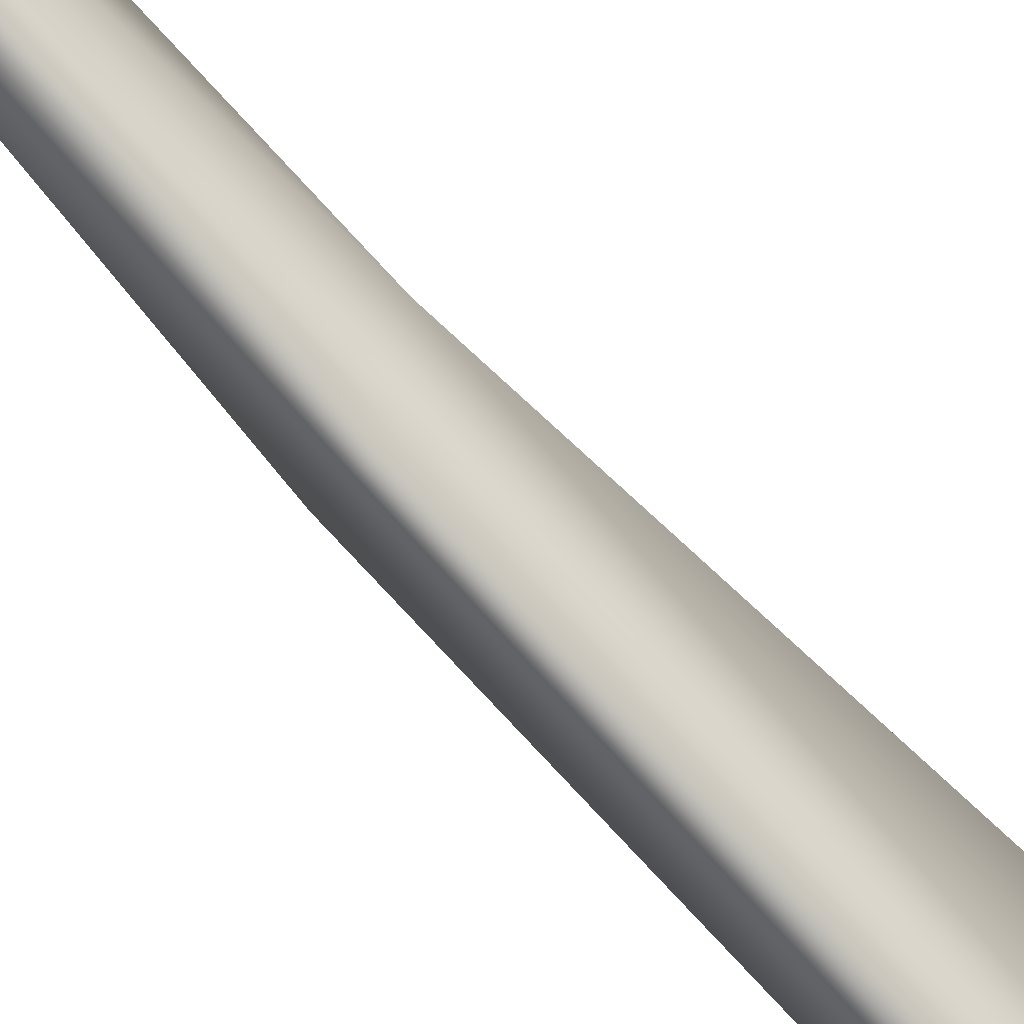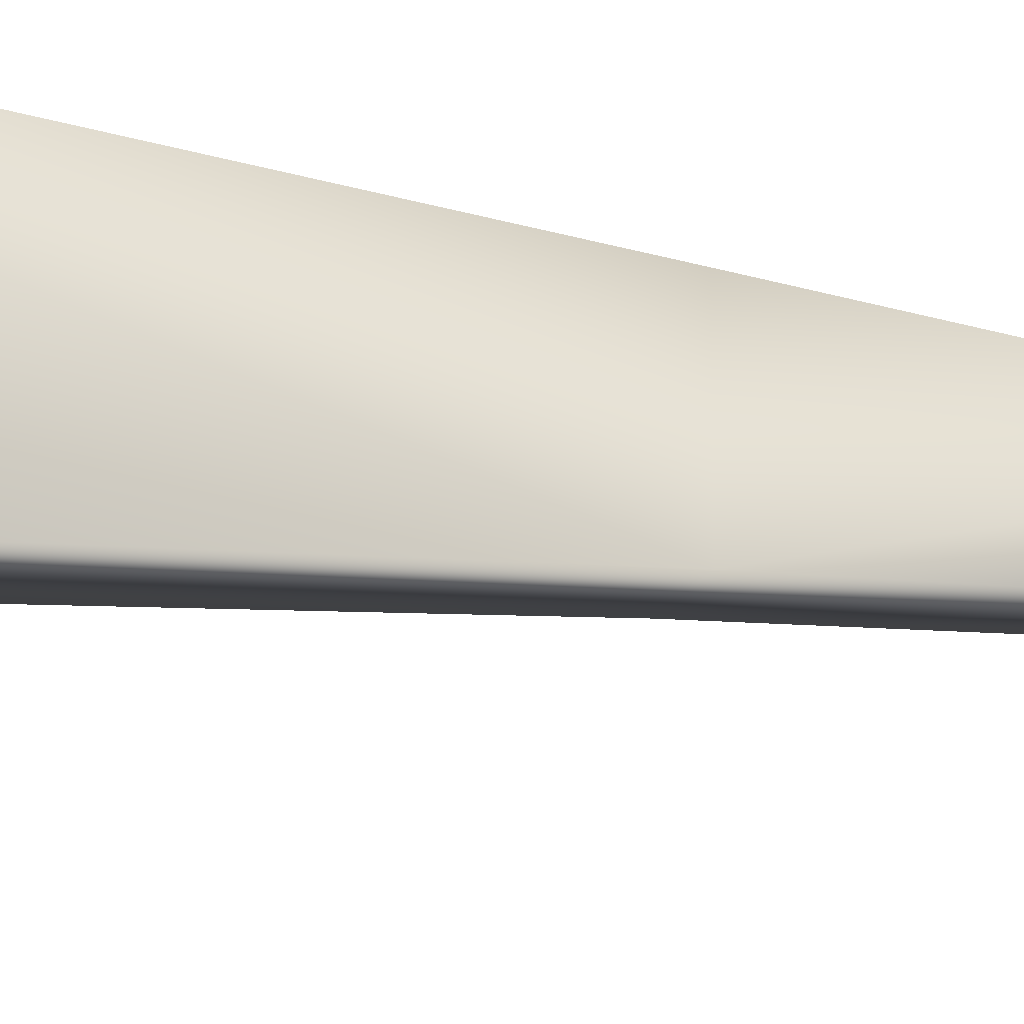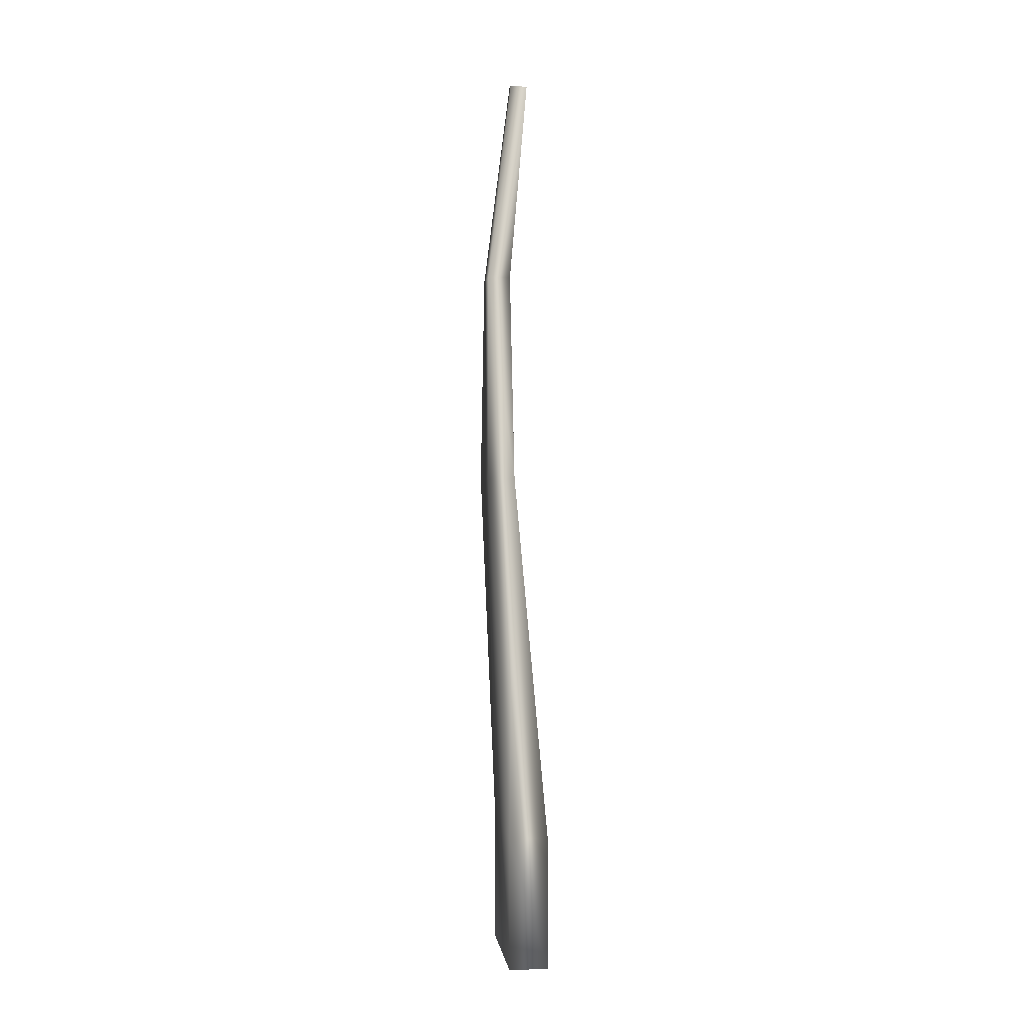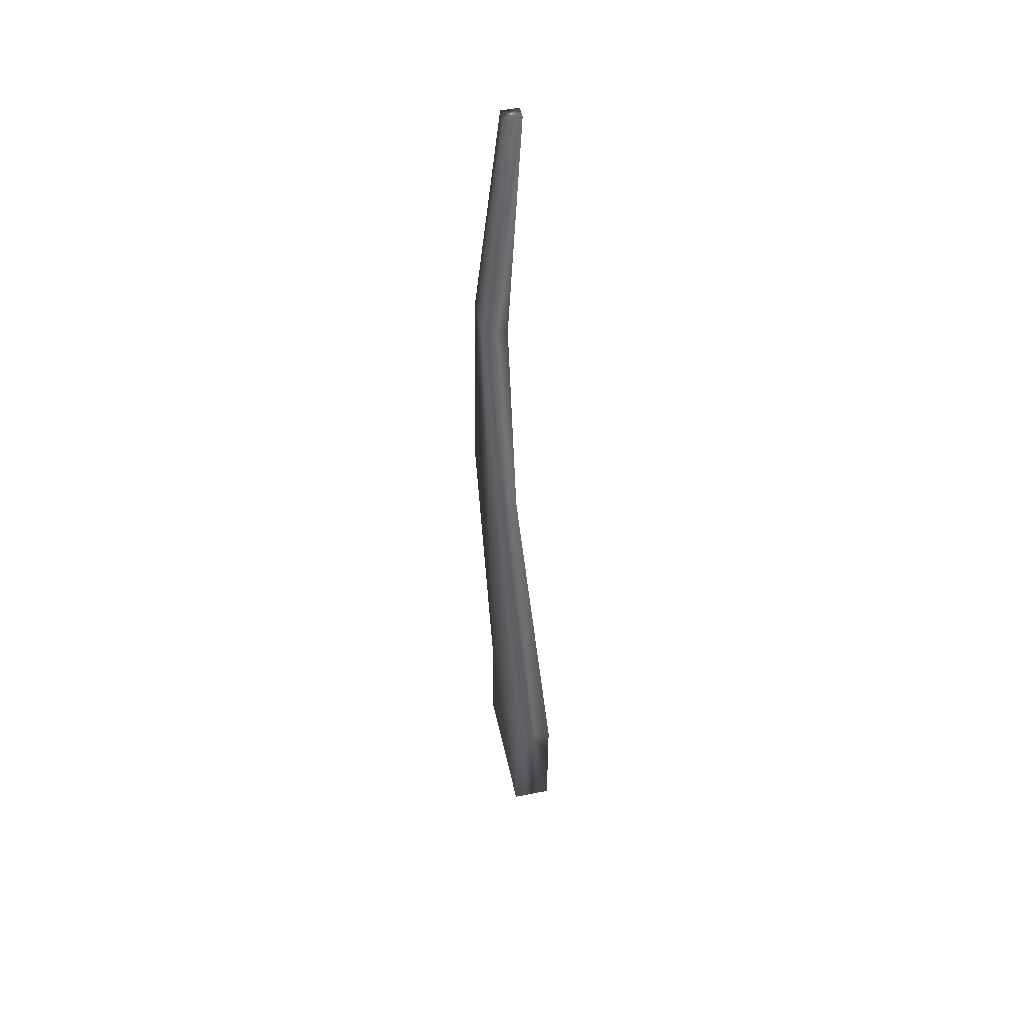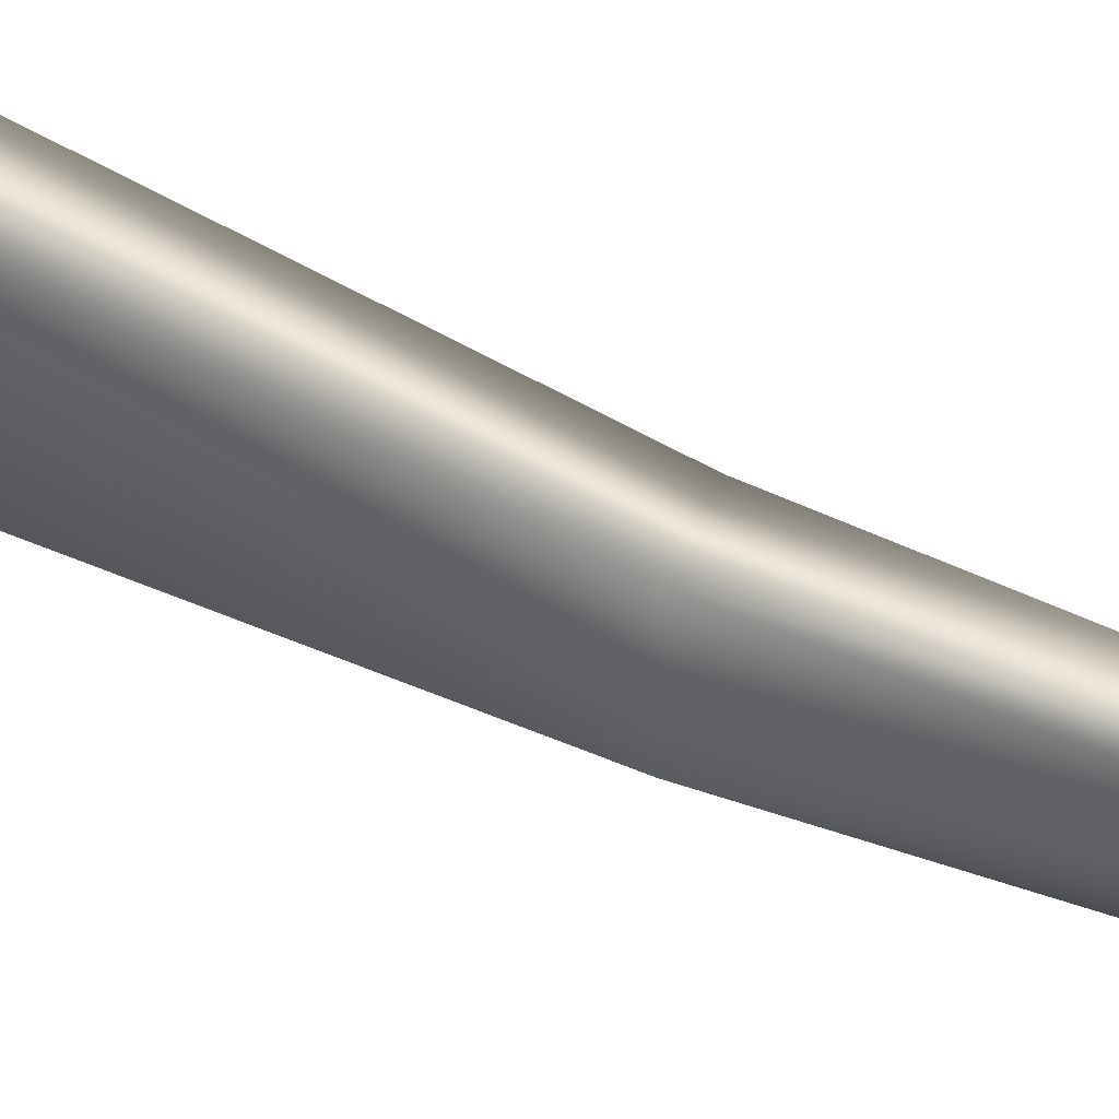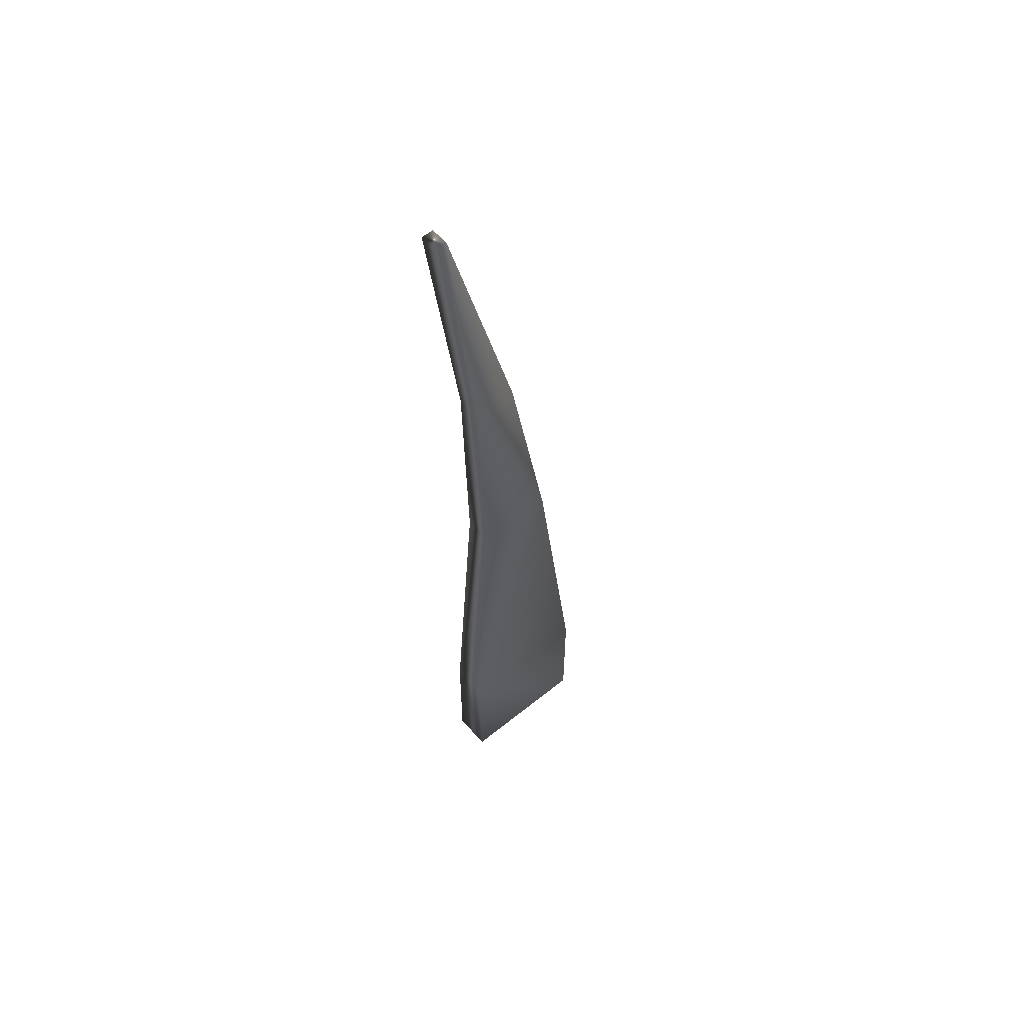
<metadata>
{"format":"obj","ext":"obj","renderer":"f3d","projection":"perspective","resolution":1024,"background":"white","views":[{"elev":-65.1,"azim":-139.1,"up":"+Z"},{"elev":-26.1,"azim":63.0,"up":"+Z"},{"elev":0.7,"azim":173.4,"up":"+Y"},{"elev":51.0,"azim":167.8,"up":"+Y"},{"elev":58.5,"azim":116.0,"up":"+Z"},{"elev":57.1,"azim":49.9,"up":"+Y"}]}
</metadata>
<code>
o D25R_Canal
v 34.37 25.44 1.025
v 33.78 25.44 1.025
v 33.78 27.44 1.025
v 34.37 25.44 1.025
v 33.78 27.44 1.025
v 34.37 27.44 1.025
v 34.37 25.44 1.025
v 34.37 25.44 -1.025
v 33.78 25.44 -1.025
v 34.37 25.44 1.025
v 33.78 25.44 -1.025
v 33.78 25.44 1.025
v 34.37 27.44 1.025
v 34.37 27.44 -1.025
v 34.37 25.44 -1.025
v 34.37 27.44 1.025
v 34.37 25.44 -1.025
v 34.37 25.44 1.025
v 34.37 27.44 1.025
v 34.61 32.94 0.9756
v 34.61 32.94 -0.1383
v 34.37 27.44 1.025
v 34.61 32.94 -0.1383
v 34.37 27.44 -1.025
v 33.78 27.44 1.025
v 34.19 32.94 0.9756
v 34.61 32.94 0.9756
v 33.78 27.44 1.025
v 34.61 32.94 0.9756
v 34.37 27.44 1.025
v 33.78 25.44 1.025
v 33.78 25.44 -1.025
v 33.78 27.44 -1.025
v 33.78 25.44 1.025
v 33.78 27.44 -1.025
v 33.78 27.44 1.025
v 34.37 27.44 -1.025
v 33.78 27.44 -1.025
v 33.78 25.44 -1.025
v 34.37 27.44 -1.025
v 33.78 25.44 -1.025
v 34.37 25.44 -1.025
v 34.37 27.44 -1.025
v 34.61 32.94 -0.1383
v 34.19 32.94 -0.1383
v 34.37 27.44 -1.025
v 34.19 32.94 -0.1383
v 33.78 27.44 -1.025
v 33.78 27.44 -1.025
v 34.19 32.94 -0.1383
v 34.19 32.94 0.9756
v 33.78 27.44 -1.025
v 34.19 32.94 0.9756
v 33.78 27.44 1.025
v 34.11 39.38 1.29
v 34.55 36.16 1.062
v 34.2 36.16 1.062
v 34.11 39.38 1.29
v 34.2 36.16 1.062
v 33.84 39.38 1.29
v 33.84 39.38 1.29
v 33.84 39.38 1.112
v 34.11 39.38 1.112
v 33.84 39.38 1.29
v 34.11 39.38 1.112
v 34.11 39.38 1.29
v 33.84 39.38 1.29
v 34.2 36.16 1.062
v 34.2 36.16 0.4161
v 33.84 39.38 1.29
v 34.2 36.16 0.4161
v 33.84 39.38 1.112
v 33.84 39.38 1.112
v 34.2 36.16 0.4161
v 34.55 36.16 0.4161
v 33.84 39.38 1.112
v 34.55 36.16 0.4161
v 34.11 39.38 1.112
v 34.11 39.38 1.112
v 34.55 36.16 0.4161
v 34.55 36.16 1.062
v 34.11 39.38 1.112
v 34.55 36.16 1.062
v 34.11 39.38 1.29
v 34.61 32.94 -0.1383
v 34.61 32.94 0.9756
v 34.55 36.16 1.062
v 34.61 32.94 -0.1383
v 34.55 36.16 1.062
v 34.55 36.16 0.4161
v 34.2 36.16 1.062
v 34.55 36.16 1.062
v 34.61 32.94 0.9756
v 34.2 36.16 1.062
v 34.61 32.94 0.9756
v 34.19 32.94 0.9756
v 34.2 36.16 0.4161
v 34.2 36.16 1.062
v 34.19 32.94 0.9756
v 34.2 36.16 0.4161
v 34.19 32.94 0.9756
v 34.19 32.94 -0.1383
v 34.55 36.16 0.4161
v 34.2 36.16 0.4161
v 34.19 32.94 -0.1383
v 34.55 36.16 0.4161
v 34.19 32.94 -0.1383
v 34.61 32.94 -0.1383
f 1 2 3
f 4 5 6
f 7 8 9
f 10 11 12
f 13 14 15
f 16 17 18
f 19 20 21
f 22 23 24
f 25 26 27
f 28 29 30
f 31 32 33
f 34 35 36
f 37 38 39
f 40 41 42
f 43 44 45
f 46 47 48
f 49 50 51
f 52 53 54
f 55 56 57
f 58 59 60
f 61 62 63
f 64 65 66
f 67 68 69
f 70 71 72
f 73 74 75
f 76 77 78
f 79 80 81
f 82 83 84
f 85 86 87
f 88 89 90
f 91 92 93
f 94 95 96
f 97 98 99
f 100 101 102
f 103 104 105
f 106 107 108

</code>
